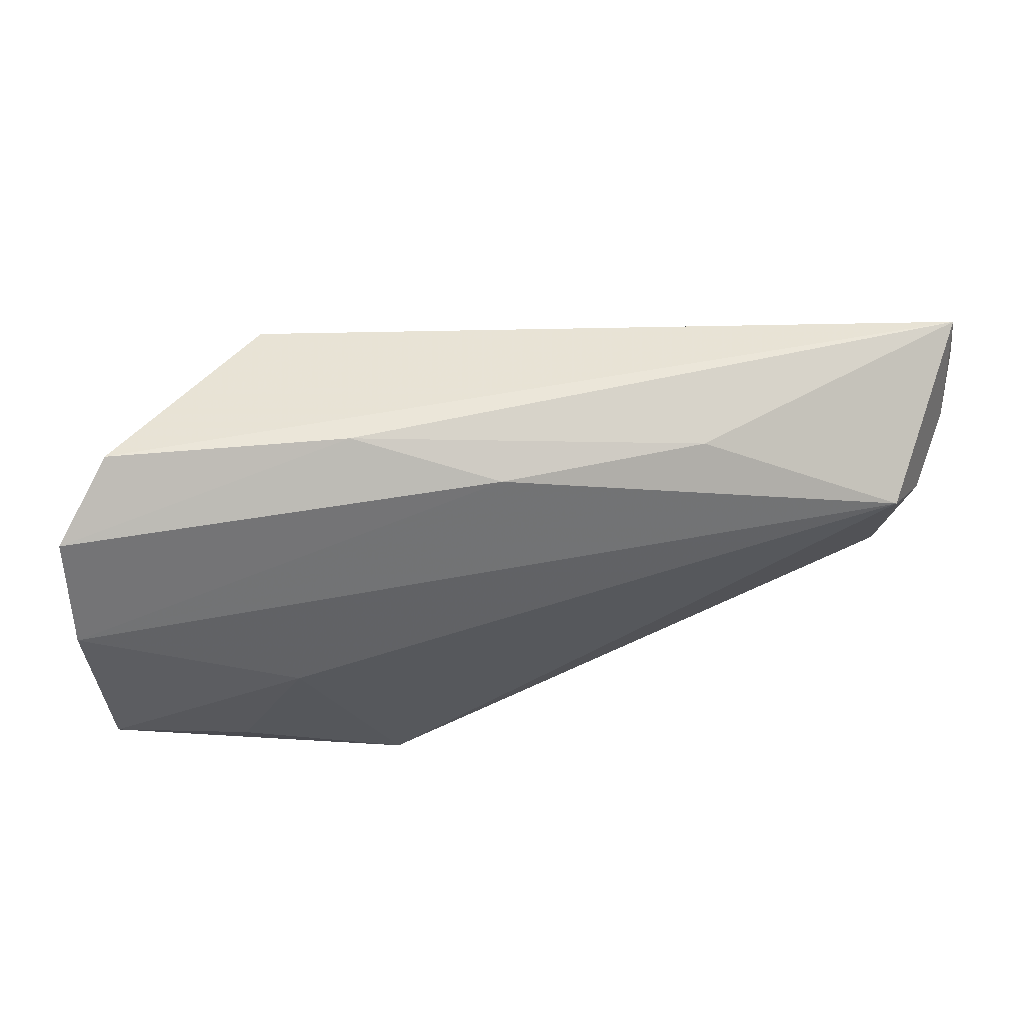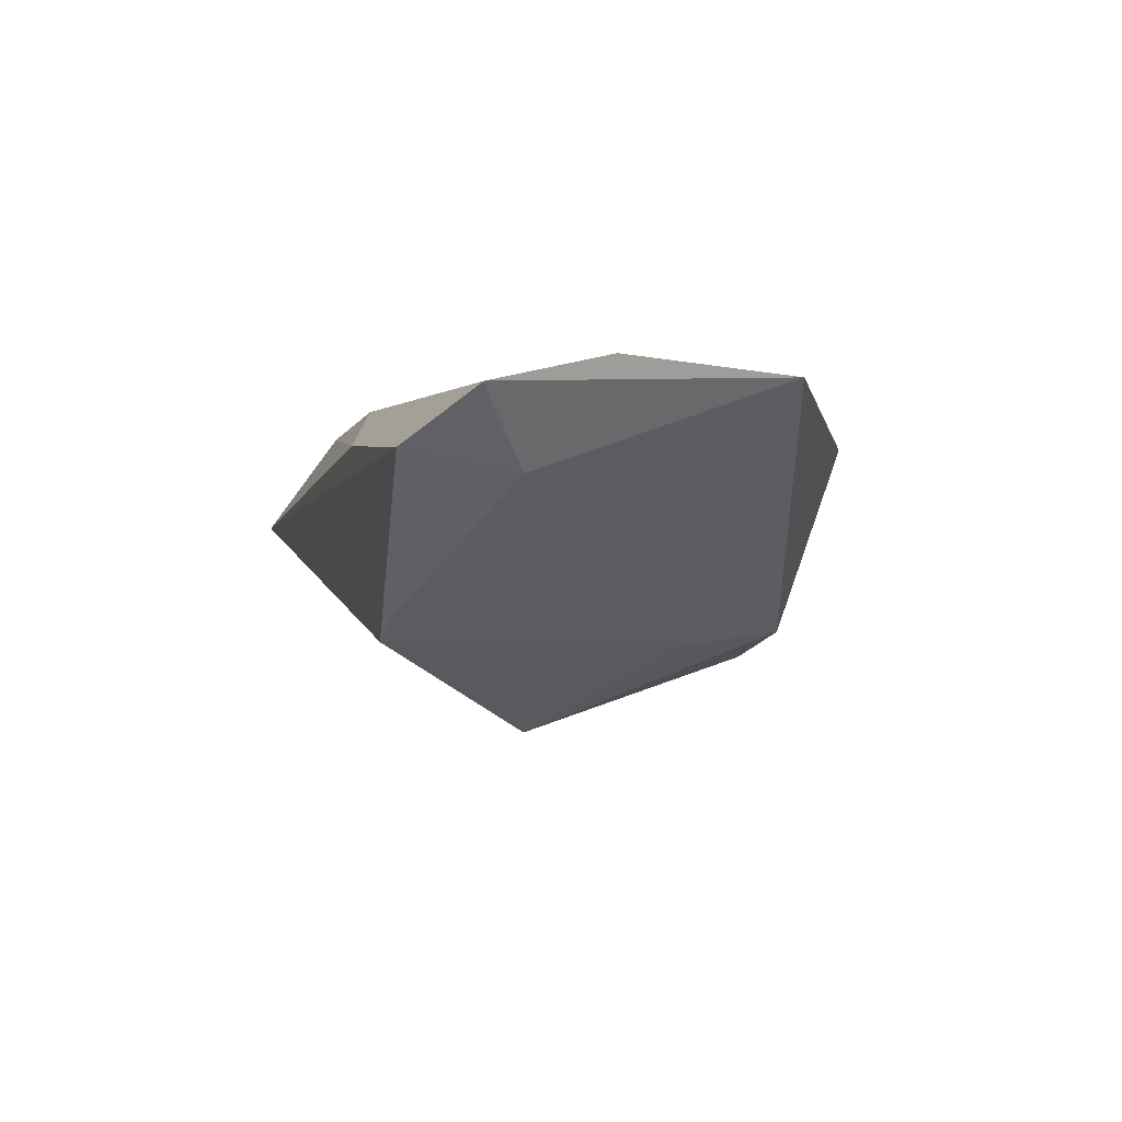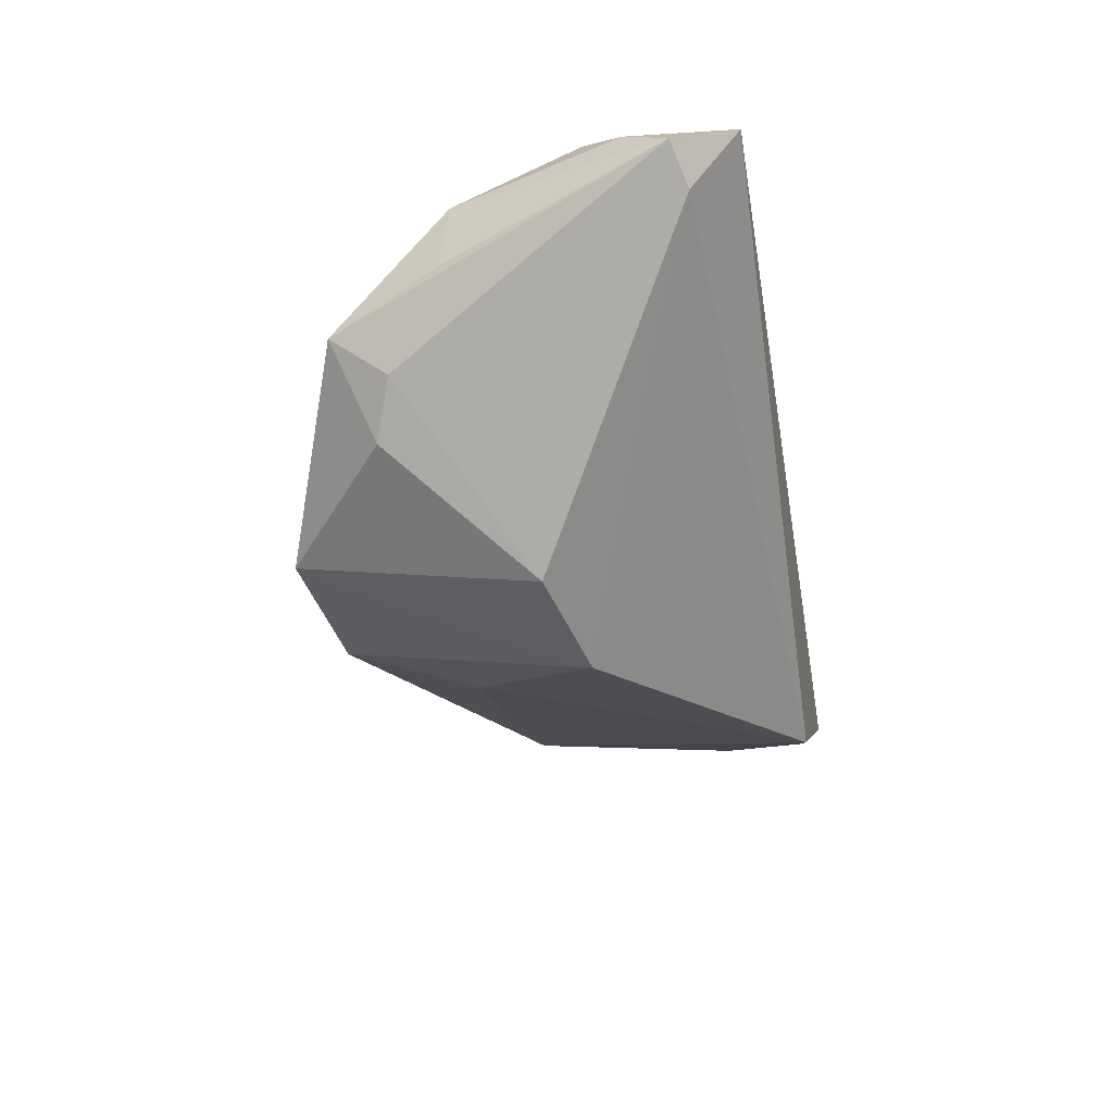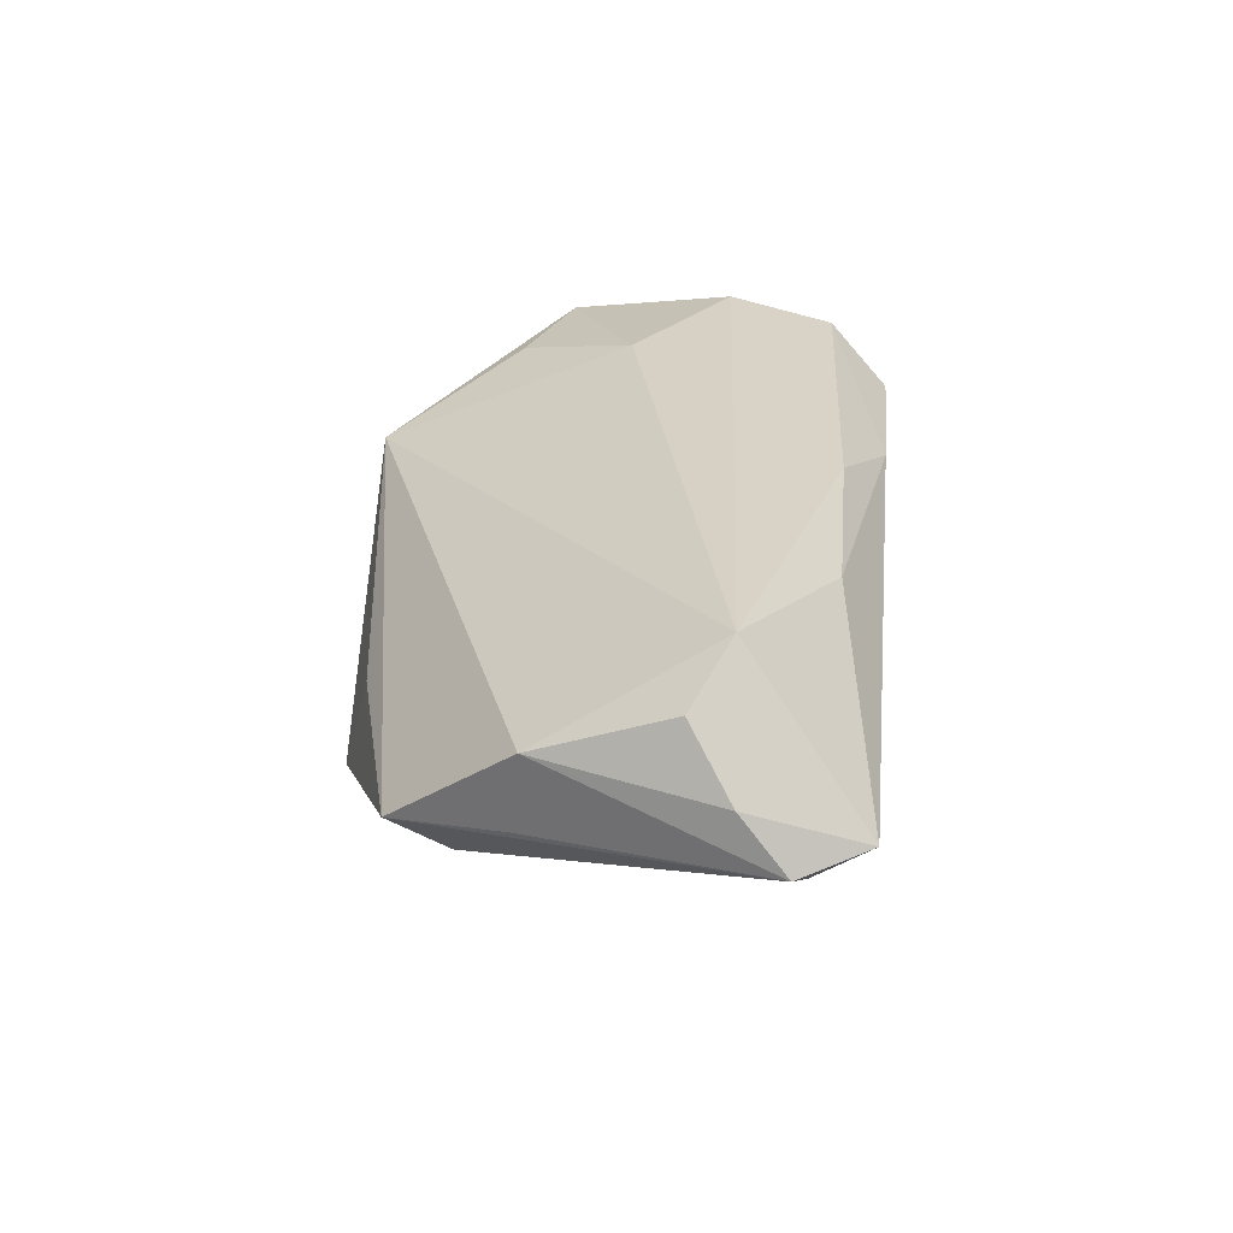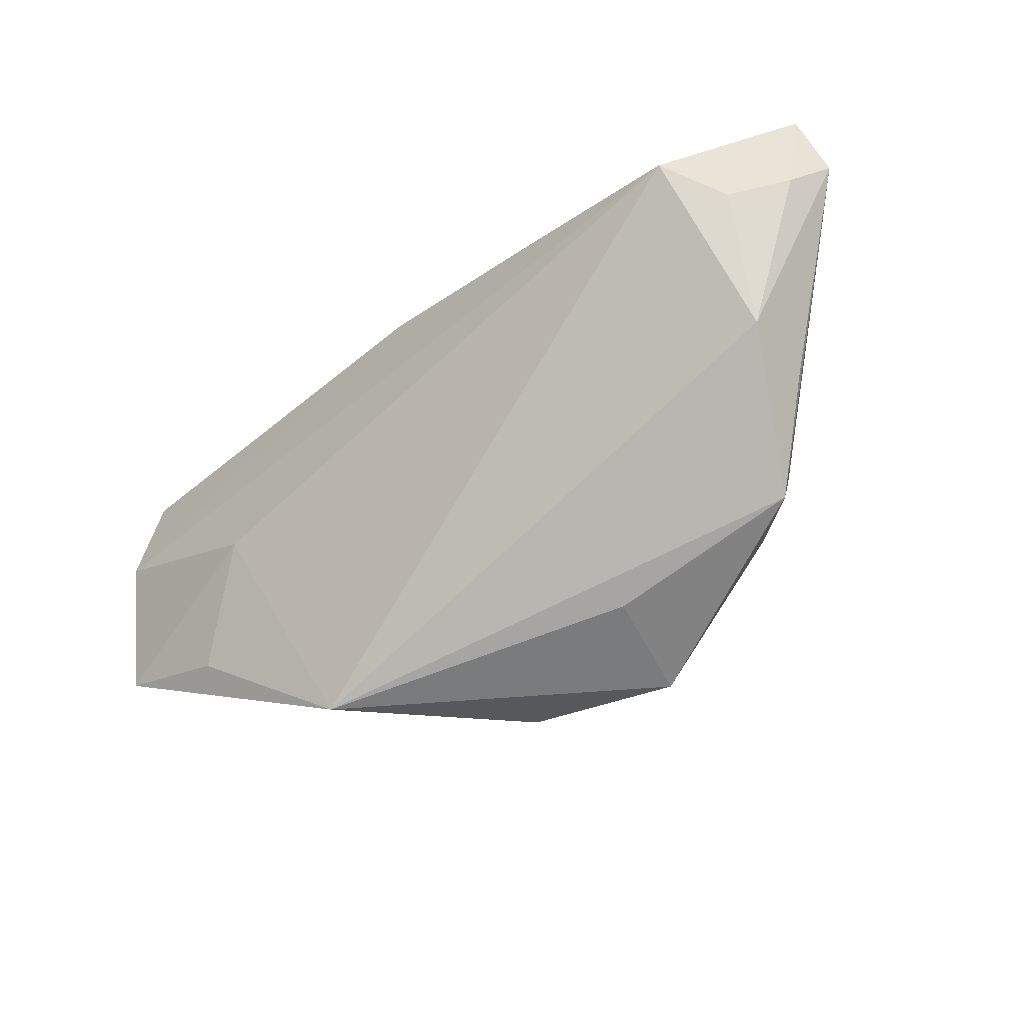
<metadata>
{"format":"obj","ext":"obj","renderer":"f3d","projection":"perspective","resolution":1024,"background":"white","views":[{"elev":47.3,"azim":-10.4,"up":"+Y"},{"elev":-1.1,"azim":-104.8,"up":"+Z"},{"elev":-47.3,"azim":99.9,"up":"+Z"},{"elev":27.1,"azim":96.2,"up":"+Z"},{"elev":-40.7,"azim":42.6,"up":"+Y"}]}
</metadata>
<code>
v -0.05876 0.01805 0.009998
v 0.04911 -0.008633 0.005925
v 0.01781 -0.03122 -0.004137
v 0.04793 -0.009867 -0.004353
v 0.0587 0.01965 -0.001202
v 0.04544 0.01297 0.01905
v -0.03347 0.02607 -0.01421
v -0.05453 0.02799 0.006912
v -0.05416 0.0139 0.004363
v -0.02121 -0.03617 0.0101
v -0.06174 0.005662 0.01675
v 0.01443 -0.0351 -0.01755
v -0.01342 -0.01687 -0.01537
v 0.01555 -0.002874 -0.02701
v 0.03199 -0.02032 -0.01672
v -0.00626 0.02273 0.015
v 0.03911 -0.01755 -0.01268
v -0.03706 0.02528 -0.01117
v -0.03448 -0.005608 0.01905
v -0.02443 0.02799 0.009186
v 0.04178 -0.02478 -0.007352
v -0.06156 0.02002 0.01345
v 0.05108 0.008397 0.01245
v -0.005678 -0.03343 -0.01363
v 0.05332 0.0212 -0.00426
v 0.05647 0.02799 0.002023
v 0.05613 0.01387 0.004908
v 0.02024 0.02312 0.01342
v -0.000269 0.0008025 -0.02713
v -0.05969 -0.01622 0.01501
v -0.04272 -0.02099 0.01502
f 29 12 24
f 14 12 29
f 26 7 8
f 30 24 10
f 10 24 12
f 6 10 2
f 9 7 30
f 30 7 13
f 13 24 30
f 13 7 29
f 29 24 13
f 17 14 5
f 19 11 30
f 6 11 19
f 19 10 6
f 30 11 22
f 22 9 30
f 6 26 28
f 25 14 29
f 29 7 25
f 7 26 25
f 5 14 25
f 25 26 5
f 6 2 23
f 3 10 12
f 8 7 18
f 18 9 8
f 7 9 18
f 12 14 15
f 14 17 15
f 21 17 5
f 21 3 12
f 12 15 21
f 21 15 17
f 21 2 10
f 10 3 21
f 30 10 31
f 31 19 30
f 10 19 31
f 8 9 1
f 1 22 8
f 9 22 1
f 8 22 20
f 20 26 8
f 20 28 26
f 6 28 16
f 16 11 6
f 16 22 11
f 16 20 22
f 28 20 16
f 27 26 6
f 6 23 27
f 5 26 27
f 27 2 5
f 27 23 2
f 5 2 4
f 4 21 5
f 2 21 4

</code>
